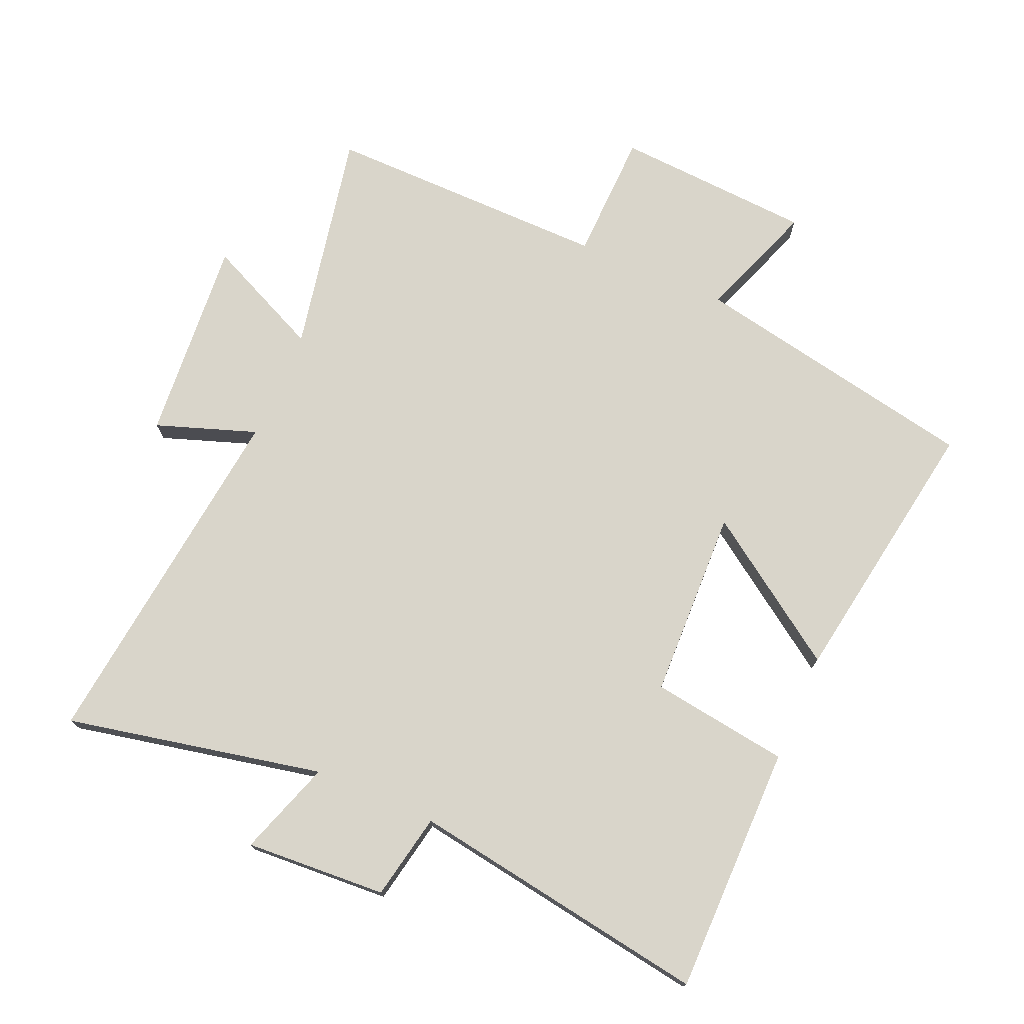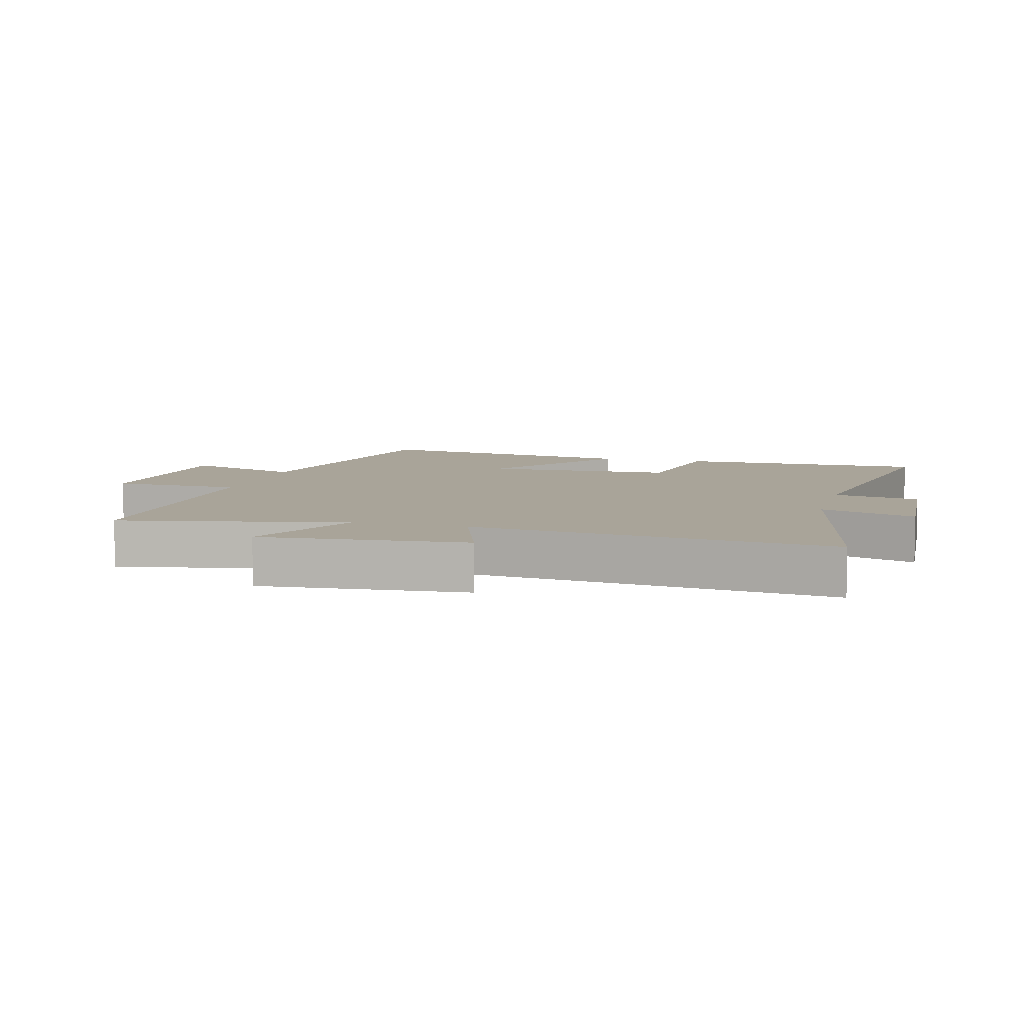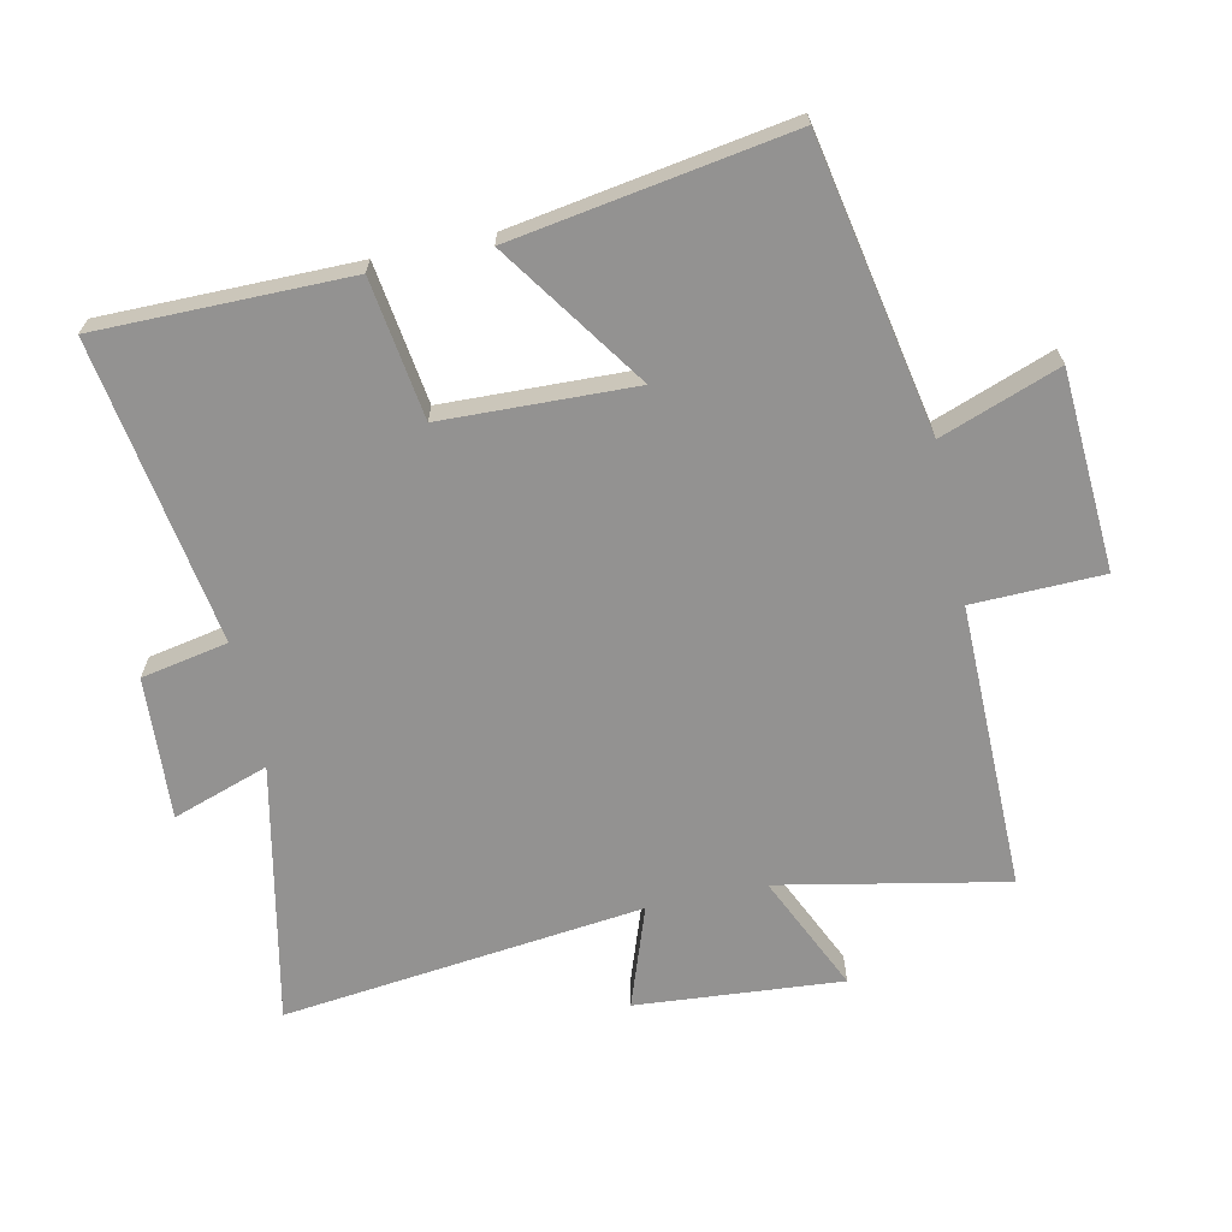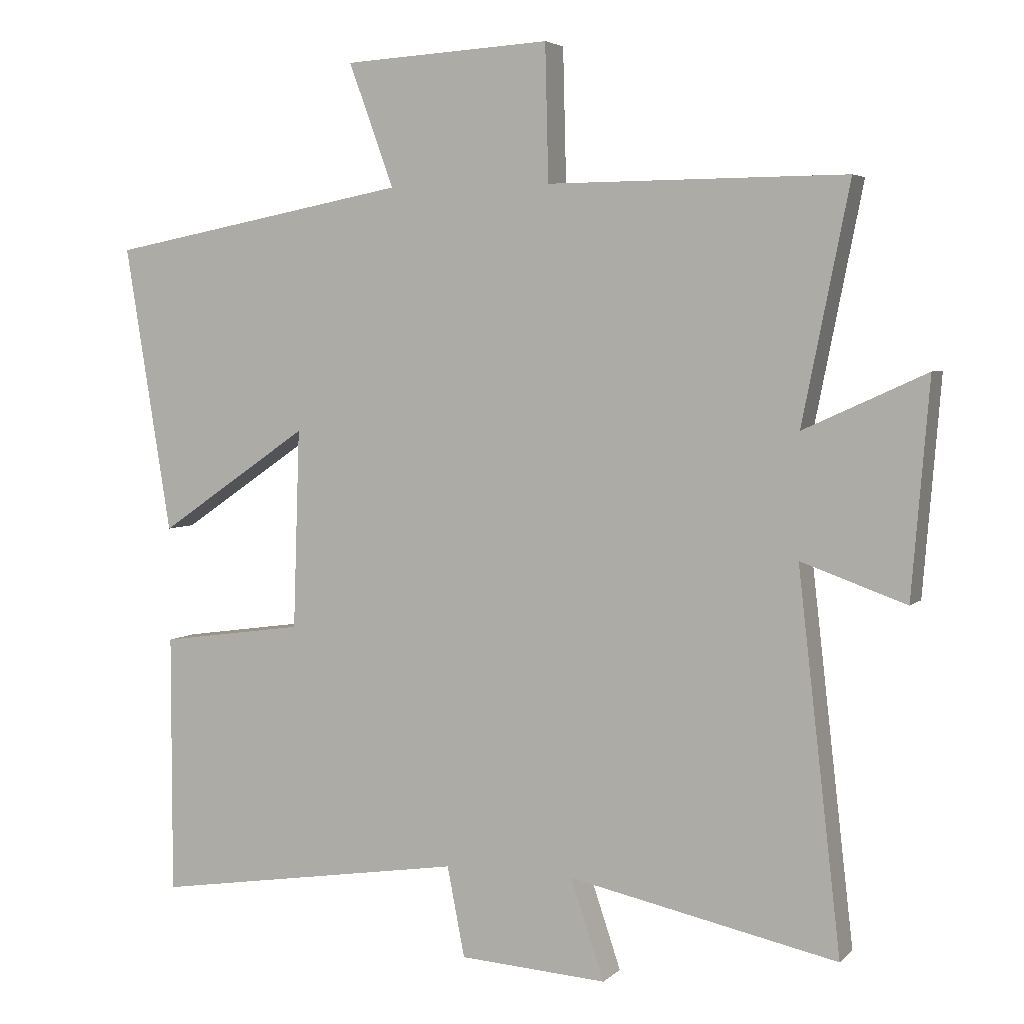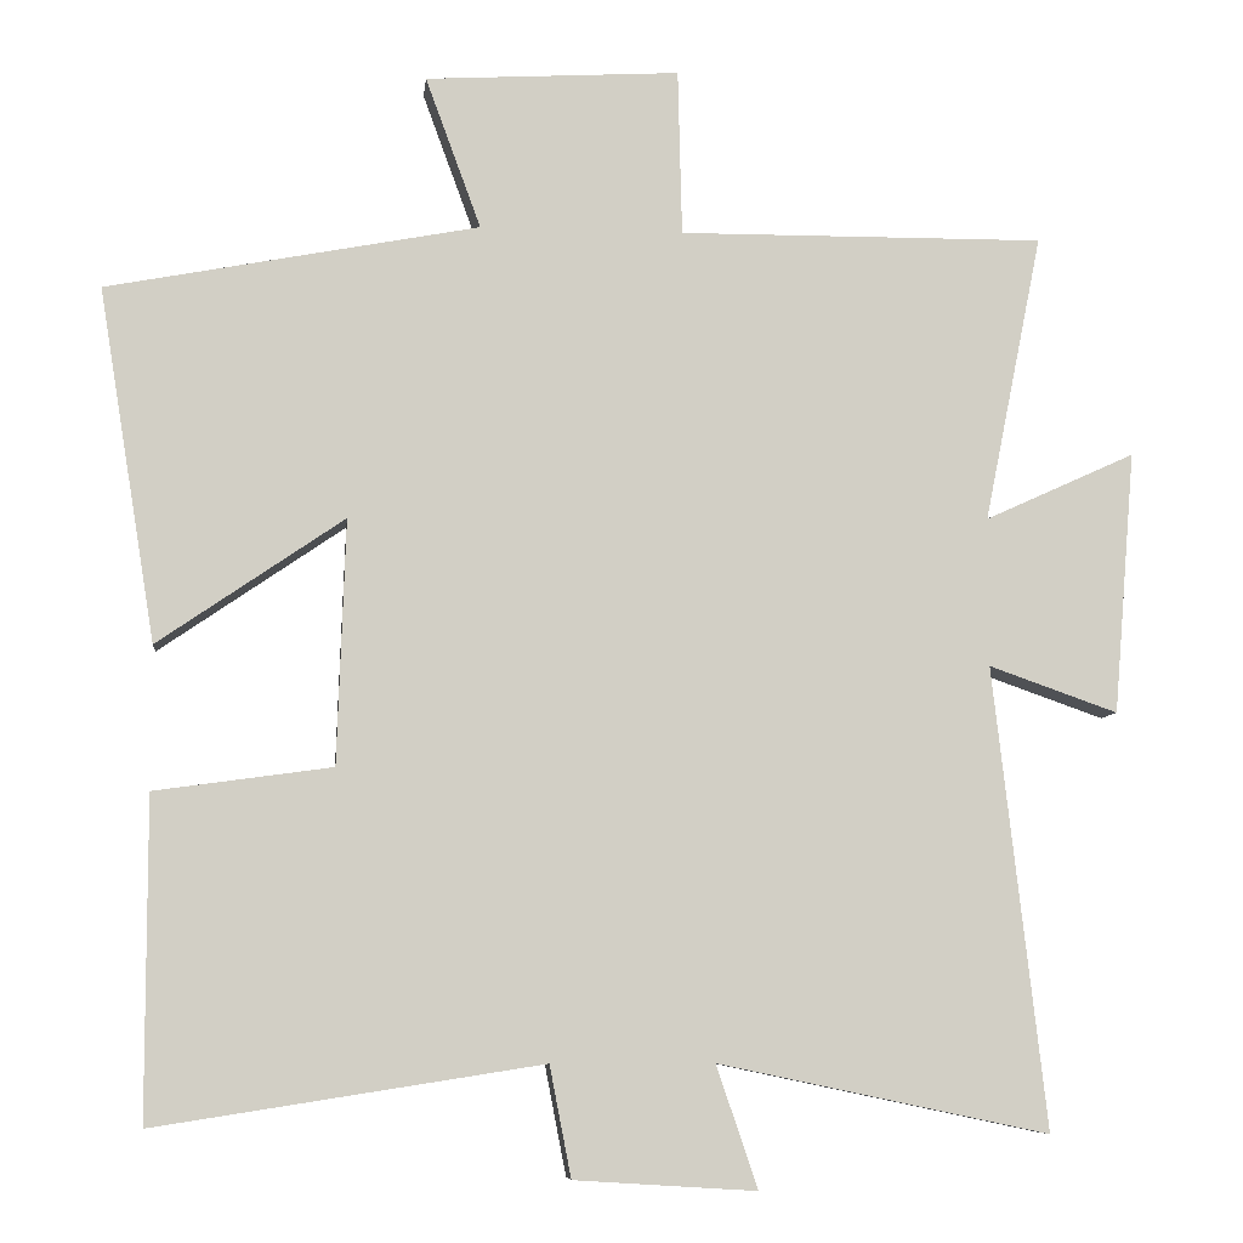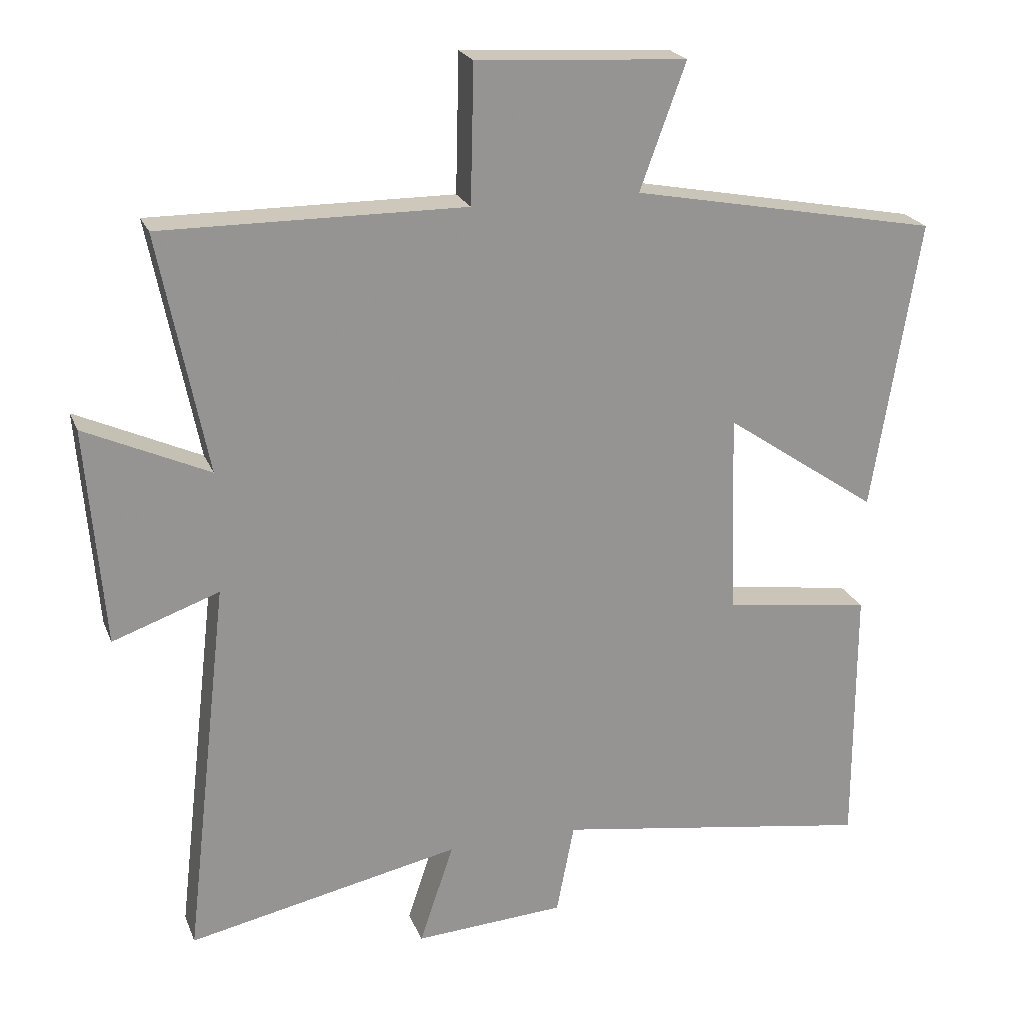
<metadata>
{"format":"obj","ext":"obj","renderer":"f3d","projection":"perspective","resolution":1024,"background":"white","views":[{"elev":74.5,"azim":-156.5,"up":"+Y"},{"elev":7.3,"azim":105.1,"up":"+Y"},{"elev":-66.4,"azim":-77.8,"up":"+Y"},{"elev":4.4,"azim":22.5,"up":"+Z"},{"elev":-7.4,"azim":-6.2,"up":"+Z"},{"elev":22.1,"azim":162.1,"up":"+Z"}]}
</metadata>
<code>
v -0.5 0.07 -0.573
v -0.5 0.07 -0.185
v -0.285 0.07 -0.155
v -0.275 0.07 0.141
v -0.5 0.07 -0.013
v -0.569 0.07 0.414
v -0.119 0.07 0.5
v -0.186 0.07 0.683
v 0.122 0.07 0.701
v 0.127 0.07 0.5
v 0.57 0.07 0.503
v 0.5 0.07 0.154
v 0.682 0.07 0.237
v 0.656 0.07 -0.081
v 0.5 0.07 -0.026
v 0.564 0.07 -0.584
v 0.164 0.07 -0.5
v 0.214 0.07 -0.648
v -0.006 0.07 -0.634
v -0.032 0.07 -0.5
v -0.5 0 -0.573
v -0.5 0 -0.185
v -0.285 0 -0.155
v -0.275 0 0.141
v -0.5 0 -0.013
v -0.569 0 0.414
v -0.119 0 0.5
v -0.186 0 0.683
v 0.122 0 0.701
v 0.127 0 0.5
v 0.57 0 0.503
v 0.5 0 0.154
v 0.682 0 0.237
v 0.656 0 -0.081
v 0.5 0 -0.026
v 0.564 0 -0.584
v 0.164 0 -0.5
v 0.214 0 -0.648
v -0.006 0 -0.634
v -0.032 0 -0.5
f 17 18 19 20
f 15 16 17
f 15 17 20
f 12 13 14 15
f 12 15 20 1
f 10 11 12 1
f 7 8 9 10
f 4 5 6 7
f 3 4 7 10
f 1 2 3
f 1 3 10
f 40 39 38 37
f 37 36 35
f 40 37 35
f 35 34 33 32
f 21 40 35 32
f 21 32 31 30
f 30 29 28 27
f 27 26 25 24
f 30 27 24 23
f 23 22 21
f 30 23 21
f 1 21 22 2
f 2 22 23 3
f 3 23 24 4
f 4 24 25 5
f 5 25 26 6
f 6 26 27 7
f 7 27 28 8
f 8 28 29 9
f 9 29 30 10
f 10 30 31 11
f 11 31 32 12
f 12 32 33 13
f 13 33 34 14
f 14 34 35 15
f 15 35 36 16
f 16 36 37 17
f 17 37 38 18
f 18 38 39 19
f 19 39 40 20
f 20 40 21 1

</code>
